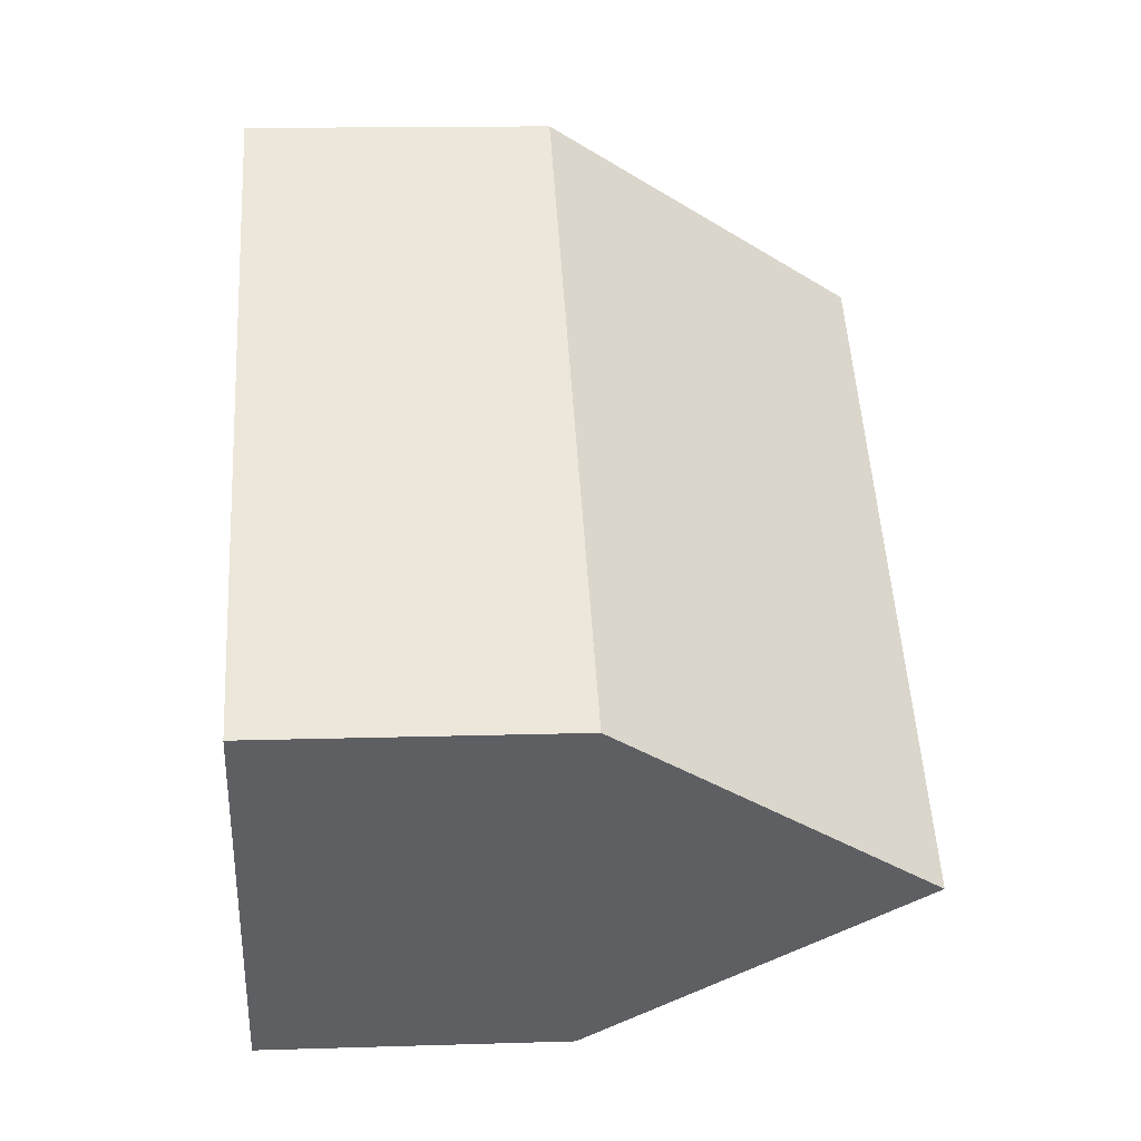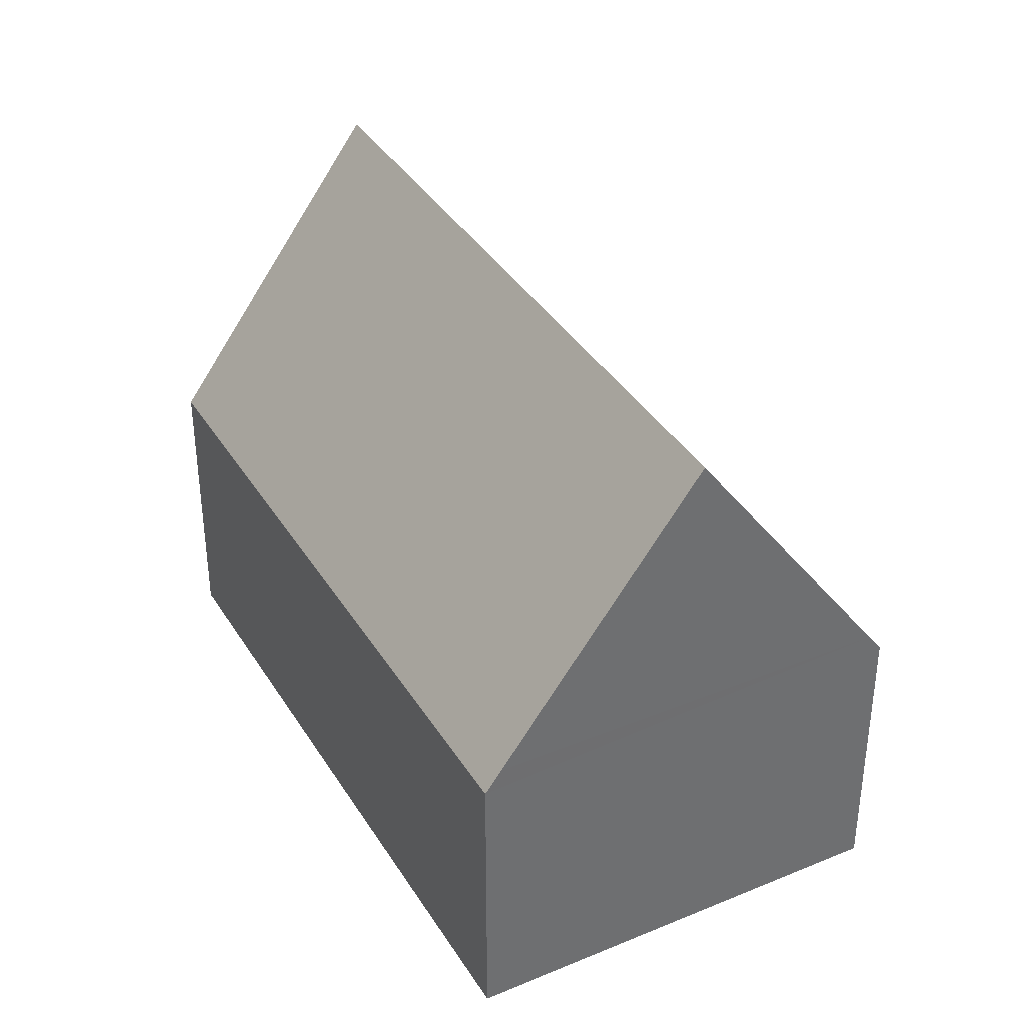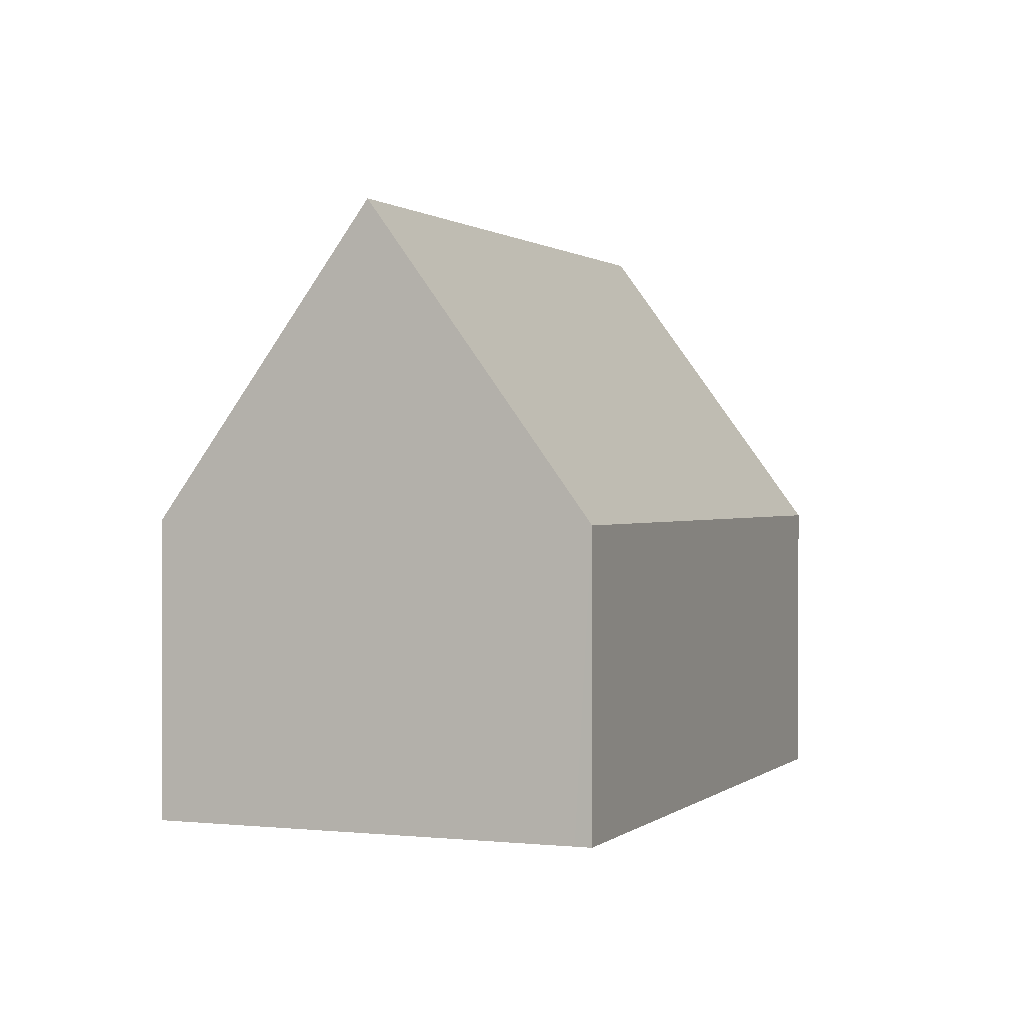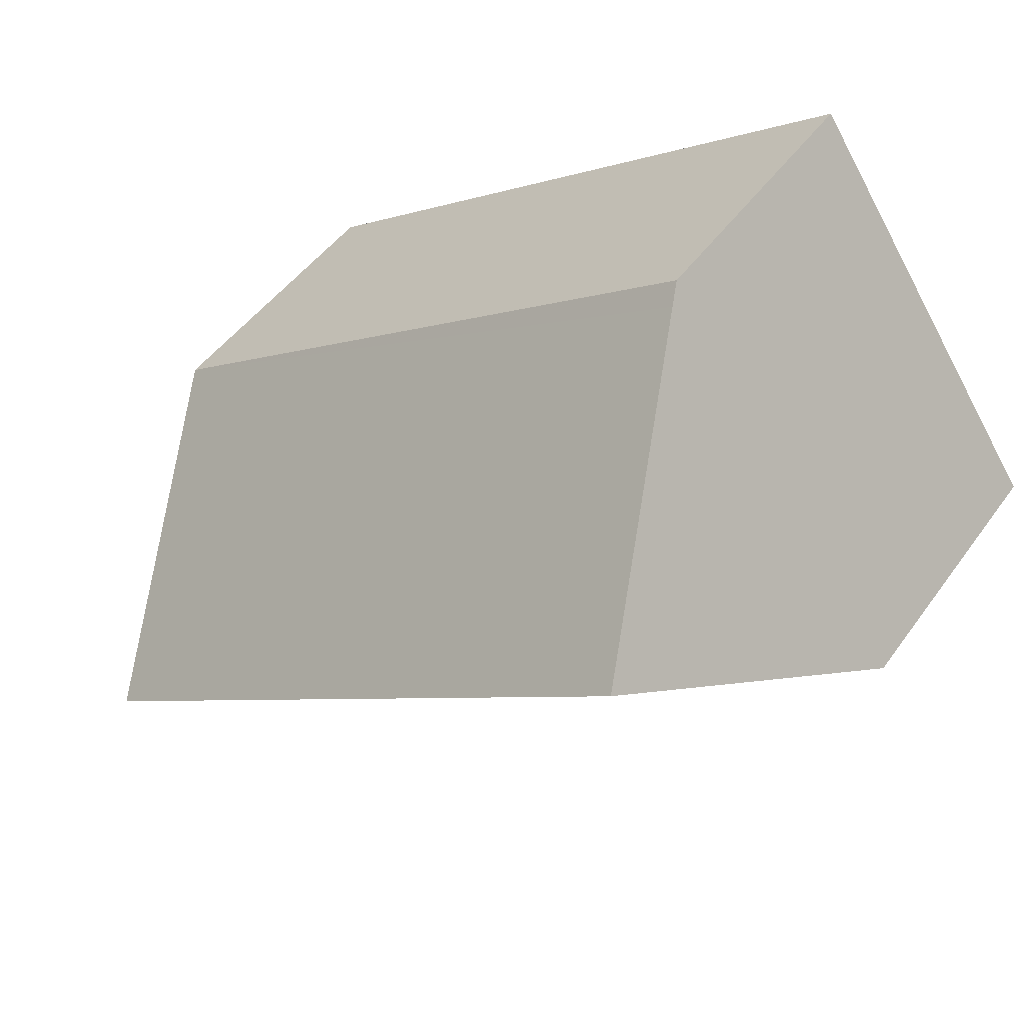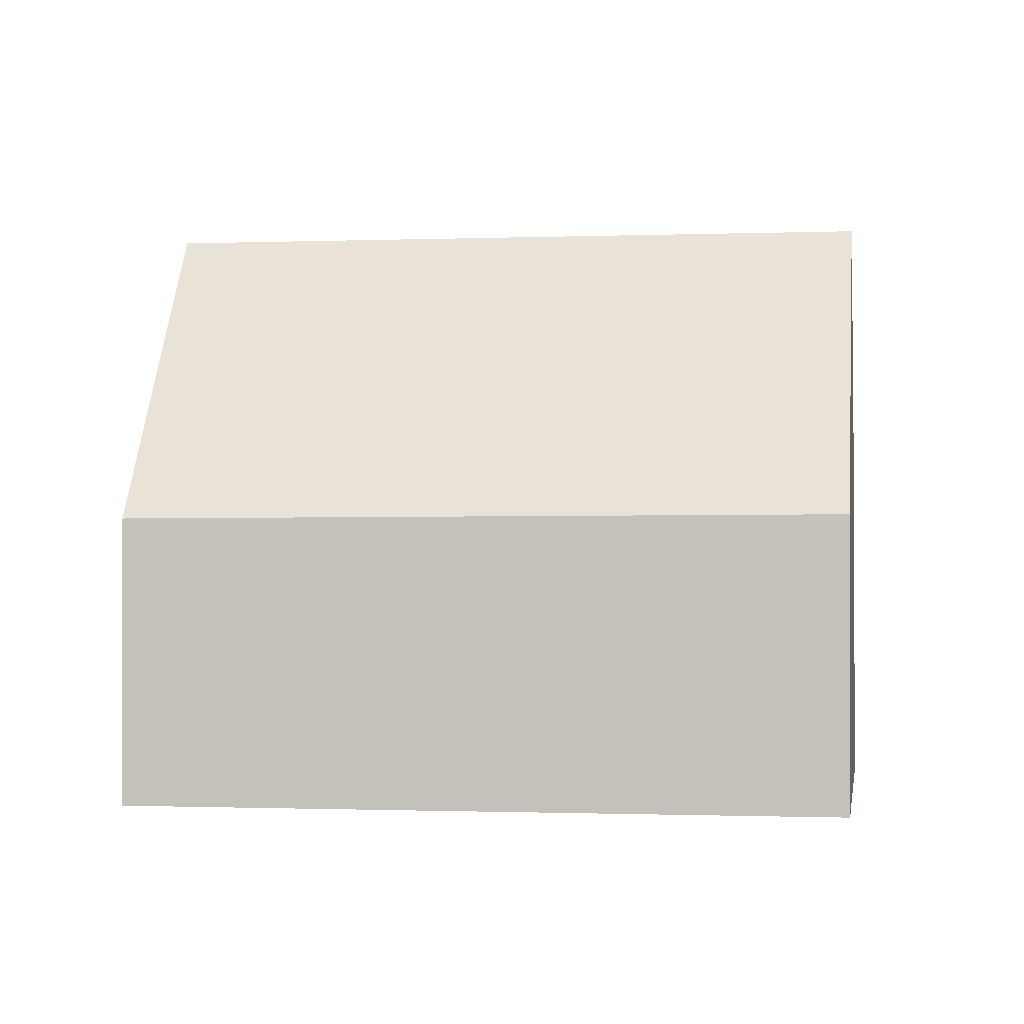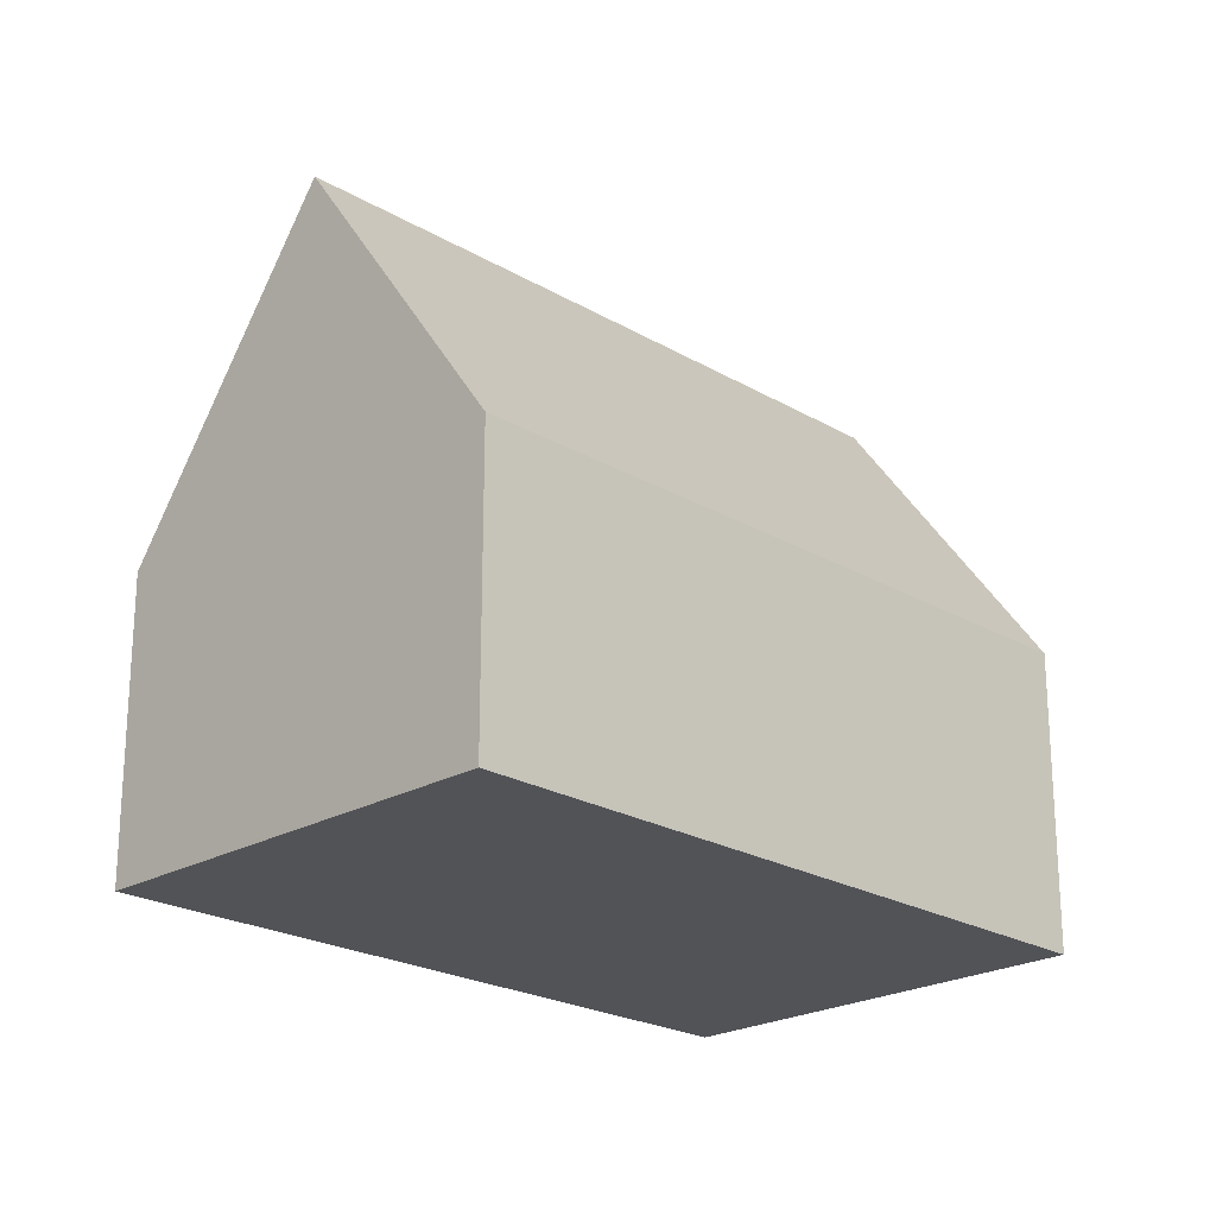
<metadata>
{"format":"obj","ext":"obj","renderer":"f3d","projection":"perspective","resolution":1024,"background":"white","views":[{"elev":14.3,"azim":86.1,"up":"+Z"},{"elev":37.8,"azim":-83.6,"up":"+Y"},{"elev":0.7,"azim":146.5,"up":"+Y"},{"elev":46.7,"azim":-146.6,"up":"+Z"},{"elev":-0.6,"azim":42.9,"up":"+Y"},{"elev":-22.3,"azim":-10.7,"up":"+Y"}]}
</metadata>
<code>
v  0.208 6.87 0.306
v  5.829 6.368 -4.052
v  0 6.368 3.899e-16
v  2.771 13.04 4.062
v  15.85 13.04 -5.032
v  7.059 6.368 -4.907
v  13.31 6.867 -8.807
v  13.11 6.368 -9.112
v  18.58 6.411 -0.979
v  5.371 6.781 7.873
v  5.555 6.337 8.144
v  0 0 0
v  0.208 -1.874e-17 0.306
v  2.771 -2.487e-16 4.062
v  5.555 -4.987e-16 8.144
v  5.371 -4.821e-16 7.873
v  18.58 5.995e-17 -0.979
v  15.85 3.081e-16 -5.032
v  13.31 5.393e-16 -8.807
v  13.11 5.579e-16 -9.112
v  7.059 3.005e-16 -4.907
v  5.829 2.481e-16 -4.052
g defaultobject
f 1 2 3
f 2 1 4
f 2 4 5
f 2 5 6
f 6 5 7
f 6 7 8
f 9 10 11
f 10 9 4
f 4 9 5
f 1 10 4
f 10 1 3
f 10 3 12
f 10 12 13
f 10 13 14
f 10 14 11
f 11 14 15
f 15 14 16
f 11 17 9
f 17 11 15
f 17 5 9
f 5 17 7
f 7 17 18
f 7 18 8
f 8 18 19
f 8 19 20
f 20 6 8
f 6 20 21
f 6 21 2
f 2 21 3
f 3 21 22
f 3 22 12
f 16 17 15
f 17 16 14
f 17 14 13
f 17 13 12
f 17 12 22
f 17 22 18
f 18 22 21
f 18 21 19
f 19 21 20

</code>
